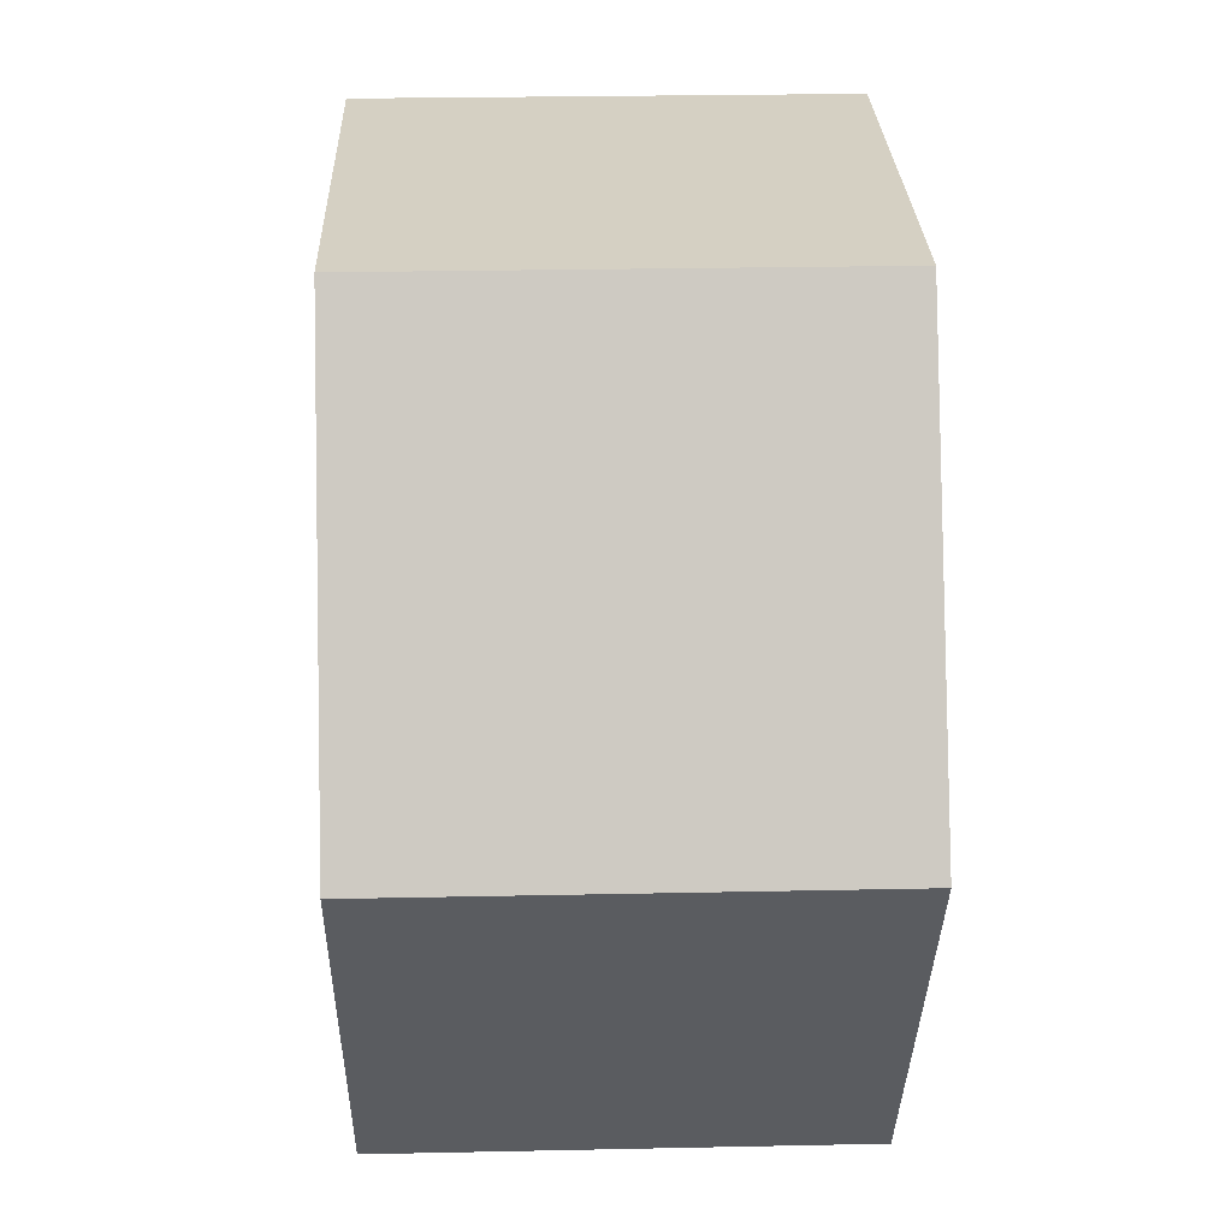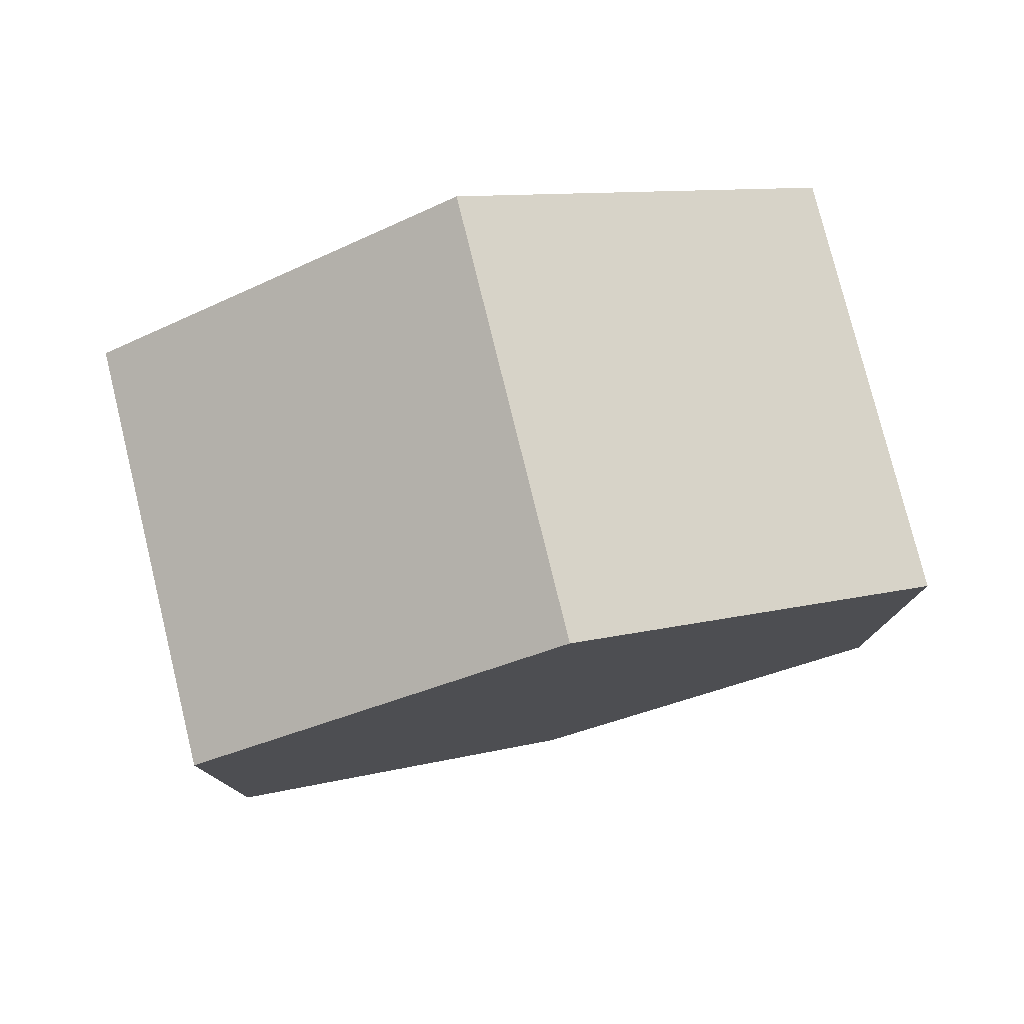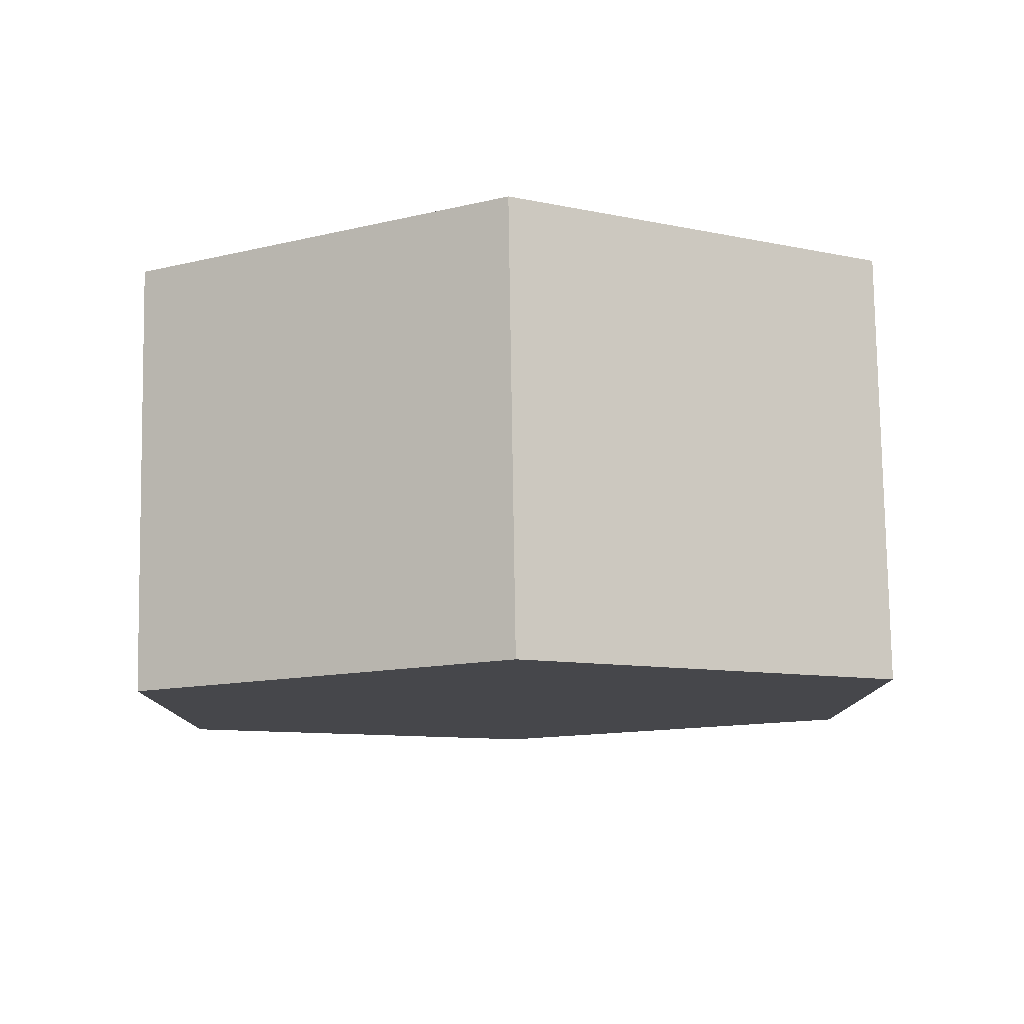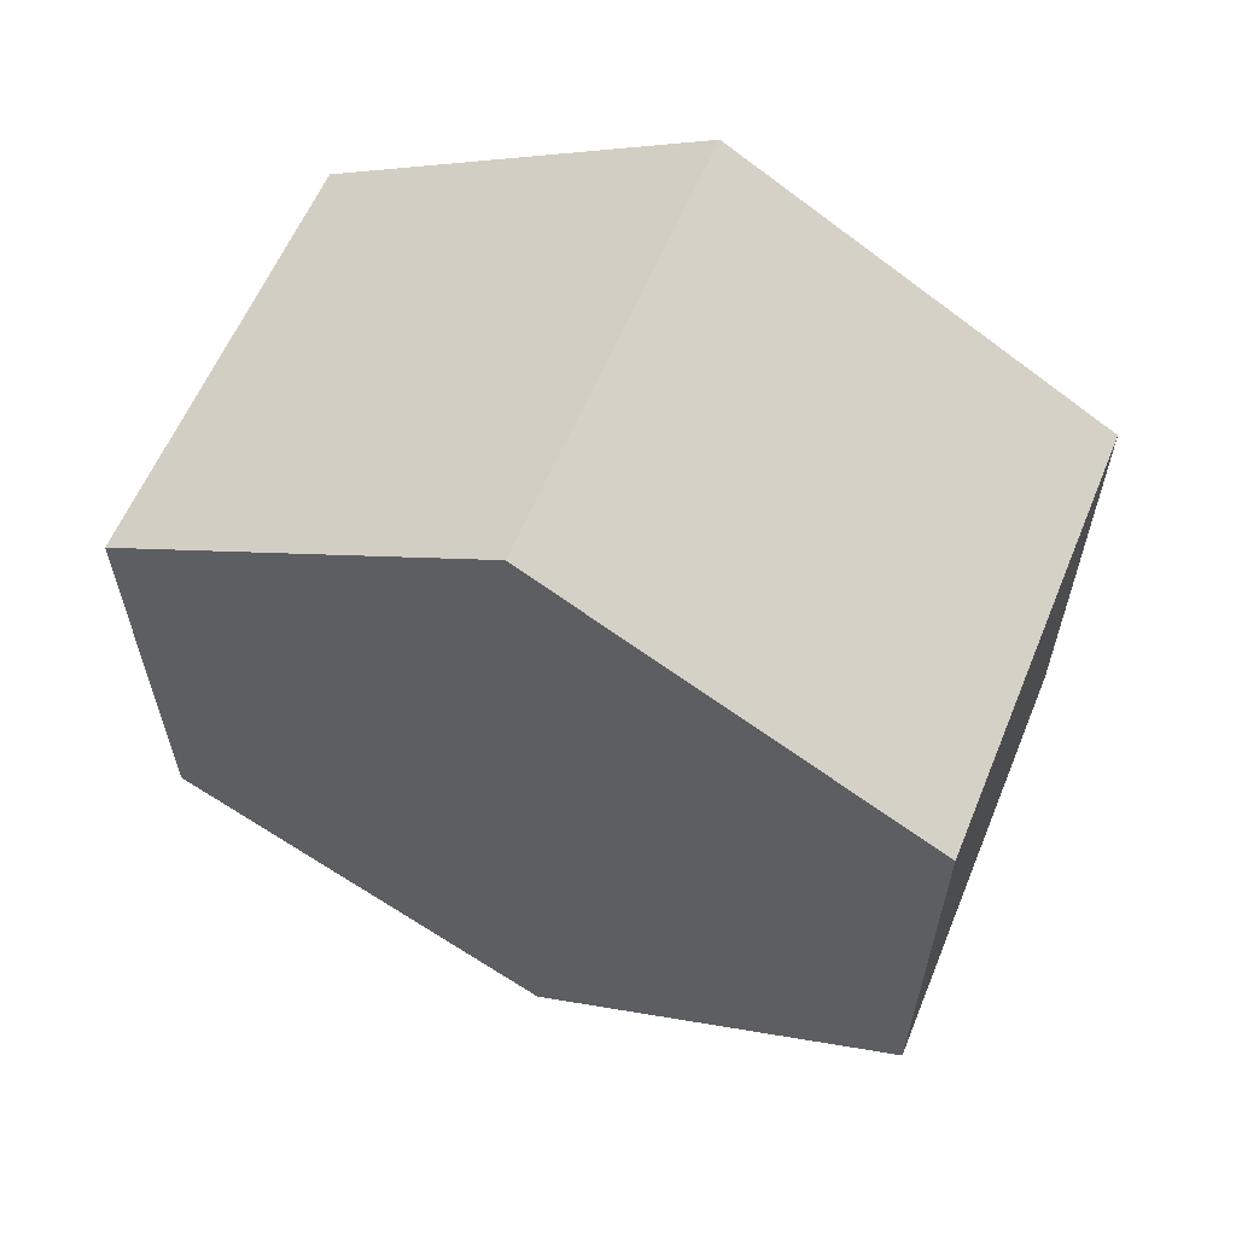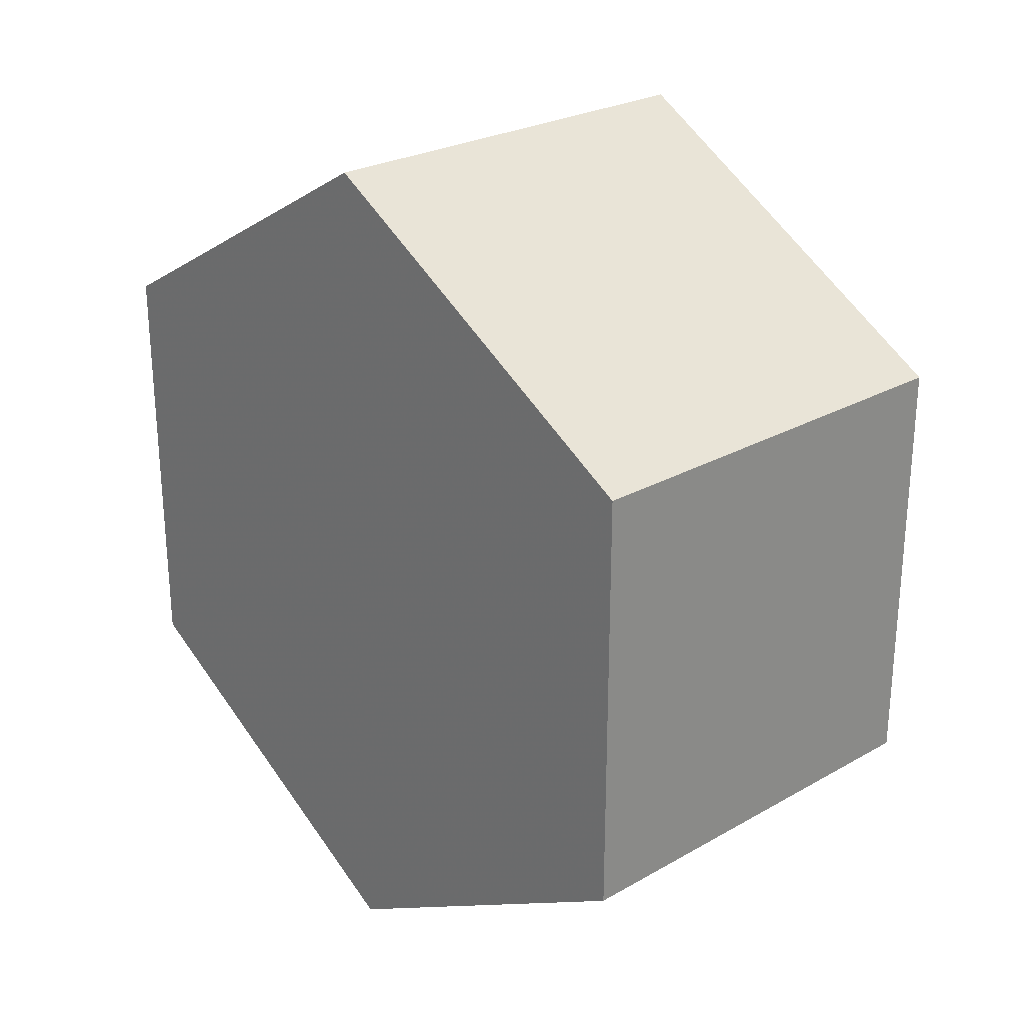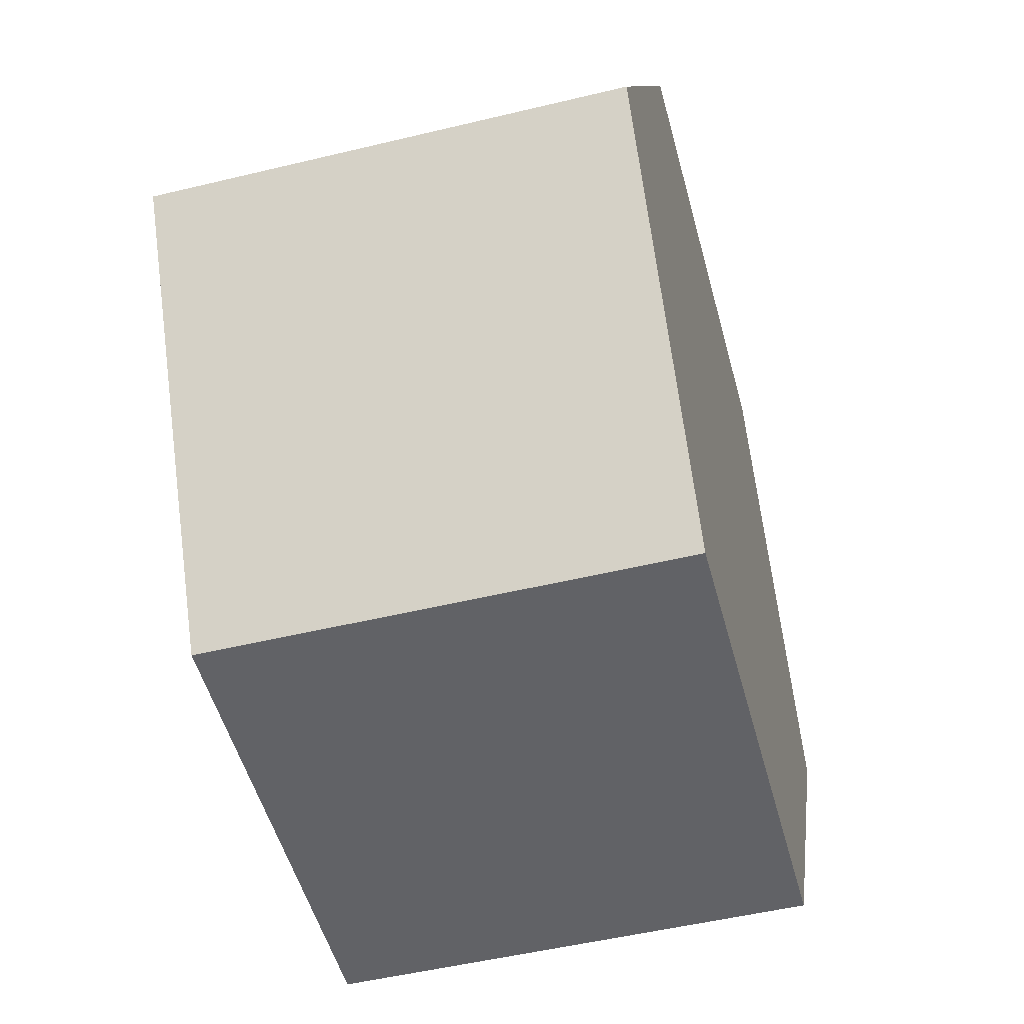
<metadata>
{"format":"obj","ext":"obj","renderer":"f3d","projection":"perspective","resolution":1024,"background":"white","views":[{"elev":26.1,"azim":178.1,"up":"+Z"},{"elev":78.2,"azim":-103.8,"up":"+Y"},{"elev":79.2,"azim":89.1,"up":"+Y"},{"elev":60.1,"azim":-67.5,"up":"+Y"},{"elev":25.9,"azim":-41.9,"up":"+Y"},{"elev":-50.7,"azim":14.8,"up":"+Z"}]}
</metadata>
<code>
g 6-gon_prism
v 0.5 1 0
v -0.5 1 0
v 0.5 0.5 0.866
v -0.5 0.5 0.866
v 0.5 -0.5 0.866
v -0.5 -0.5 0.866
v 0.5 -1 0
v -0.5 -1 0
v 0.5 -0.5 -0.866
v -0.5 -0.5 -0.866
v 0.5 0.5 -0.866
v -0.5 0.5 -0.866
v 0.5 0 0
v -0.5 0 0
f 1 3 13
f 2 4 14
f 1 3 2
f 3 2 4
f 3 5 13
f 4 6 14
f 3 5 4
f 5 4 6
f 5 7 13
f 6 8 14
f 5 7 6
f 7 6 8
f 7 9 13
f 8 10 14
f 7 9 8
f 9 8 10
f 9 11 13
f 10 12 14
f 9 11 10
f 11 10 12
f 11 1 13
f 12 2 14
f 11 1 12
f 1 12 2

</code>
